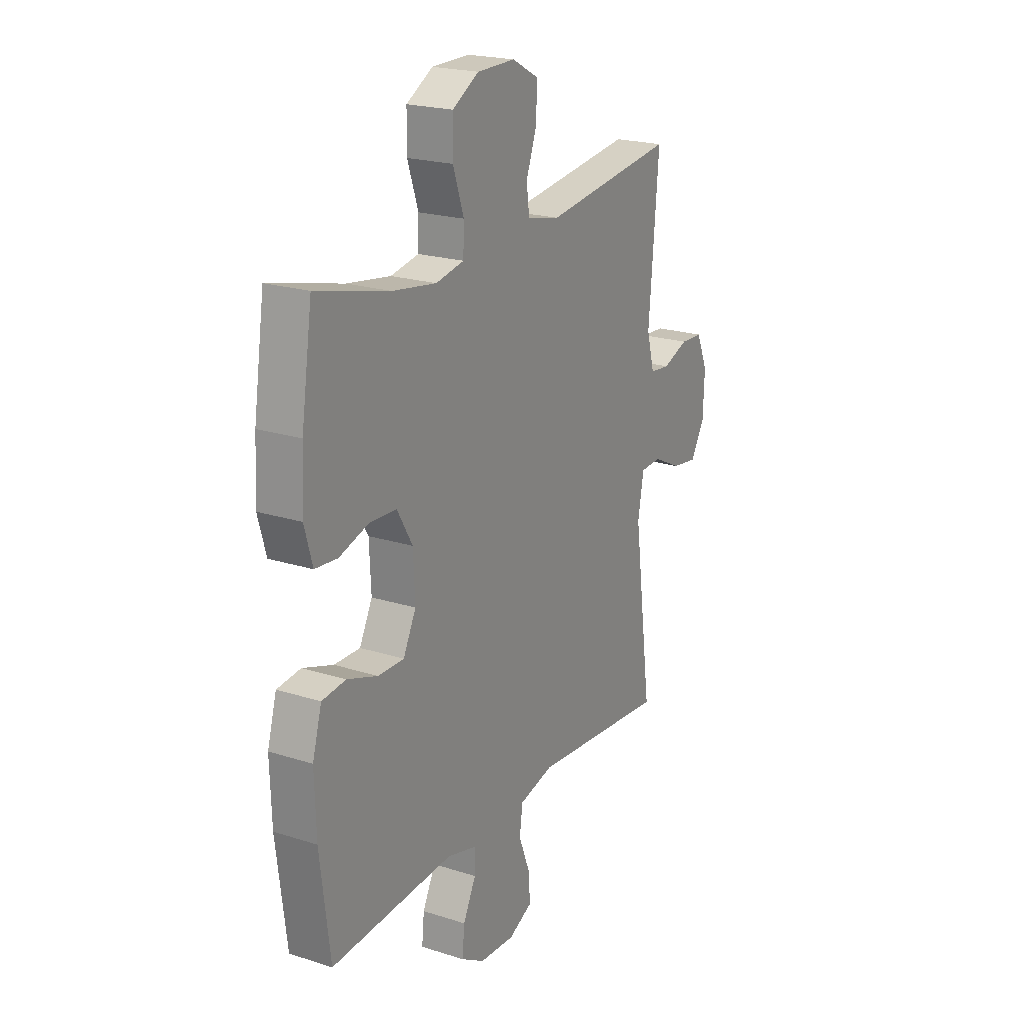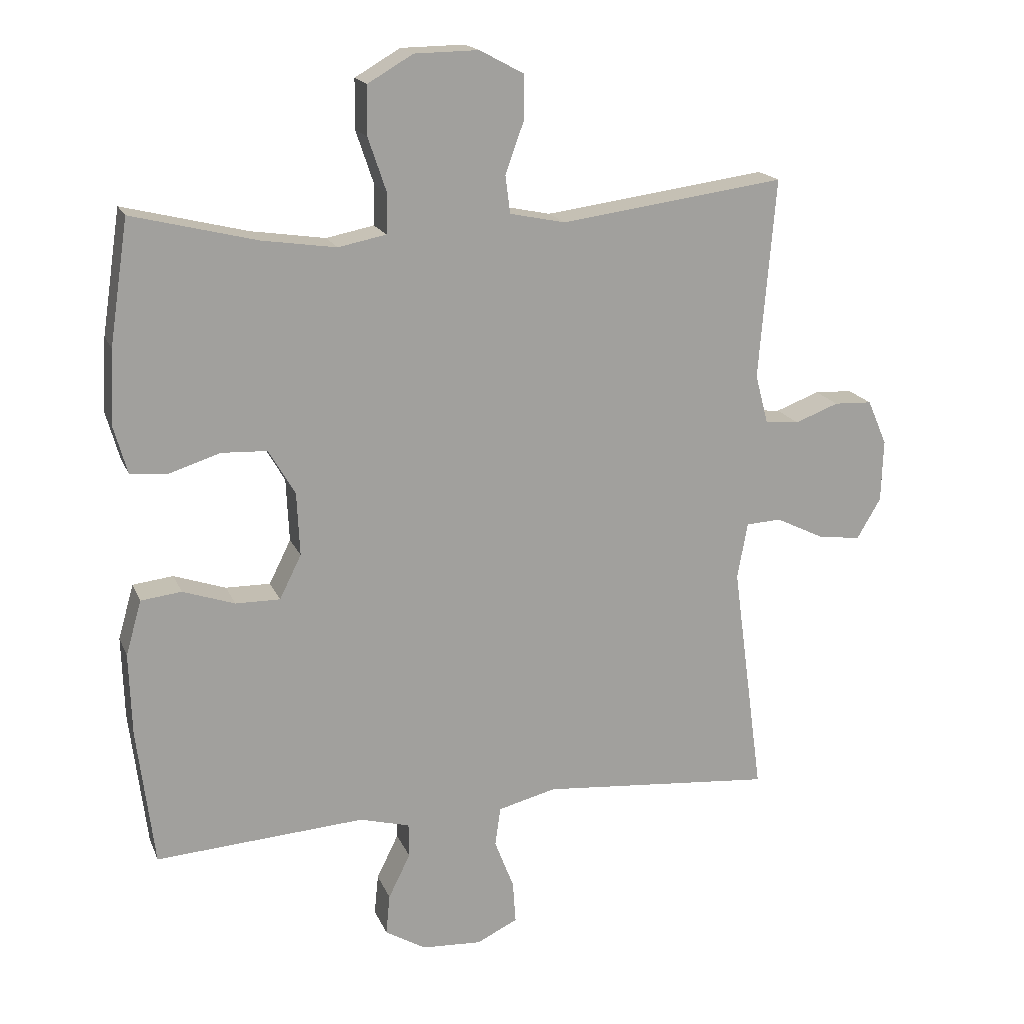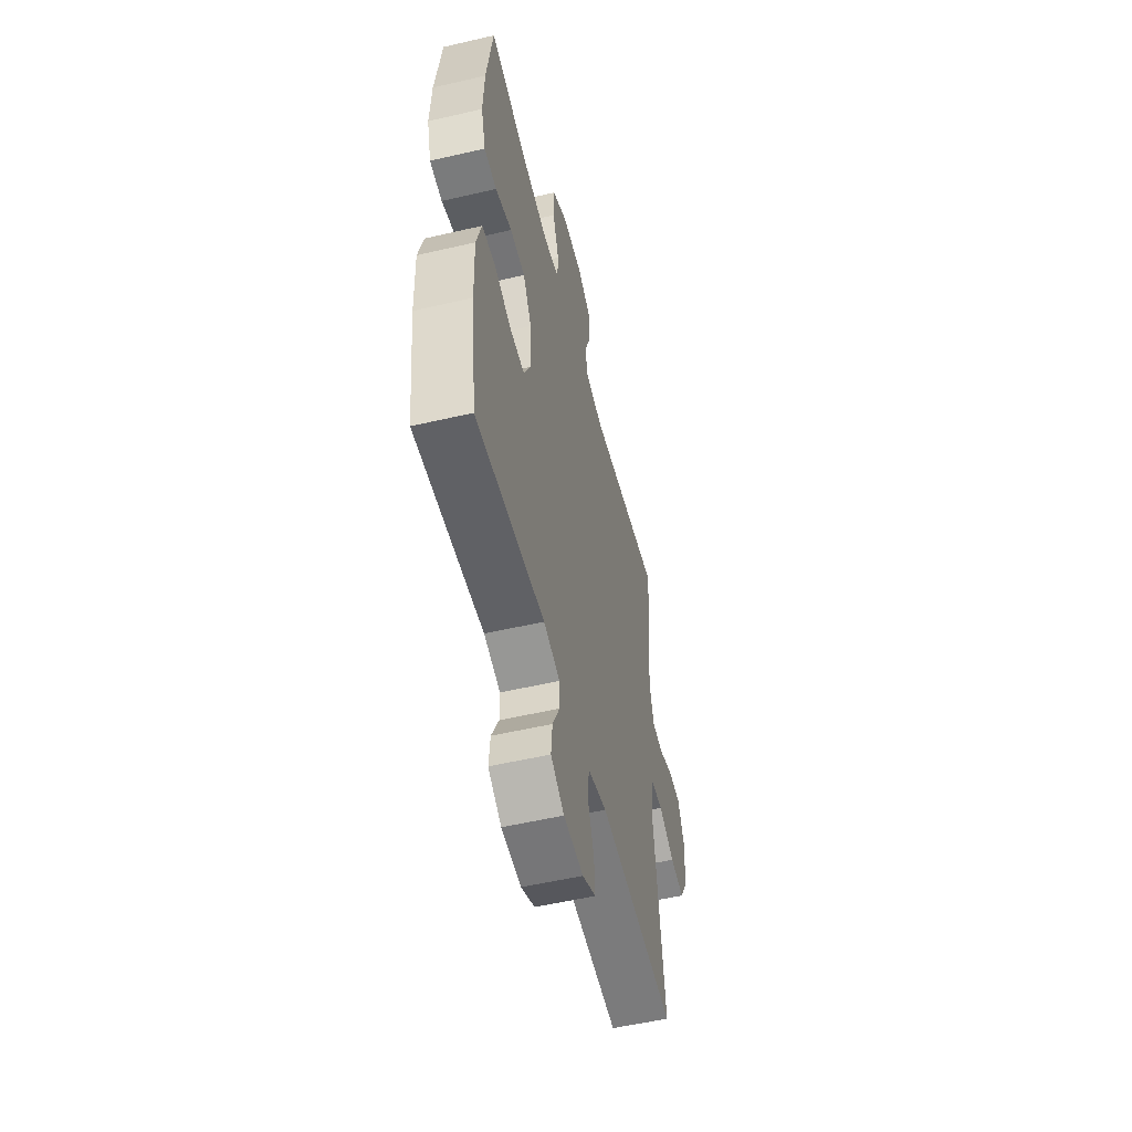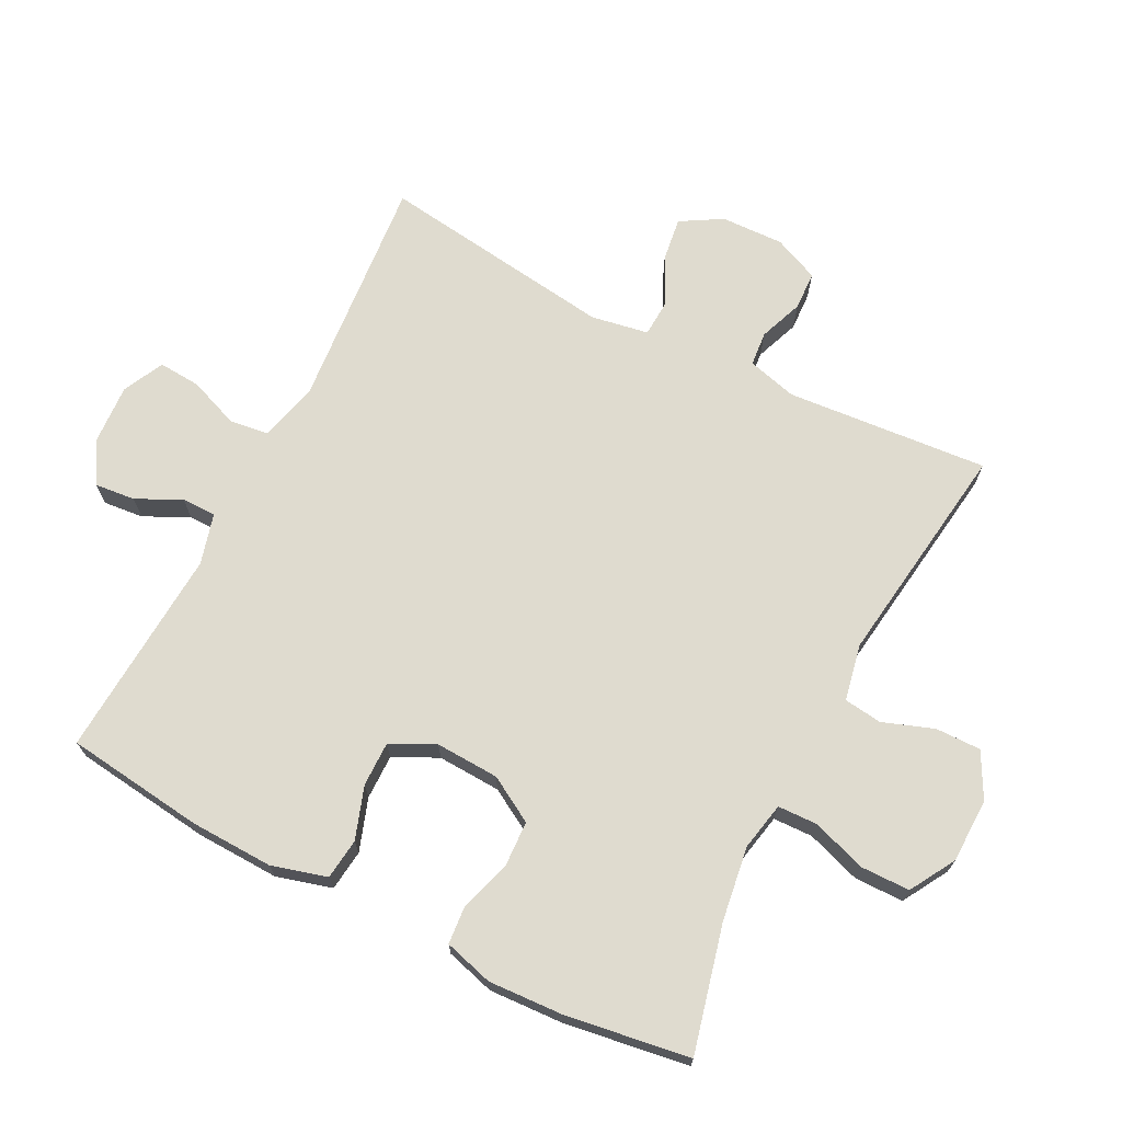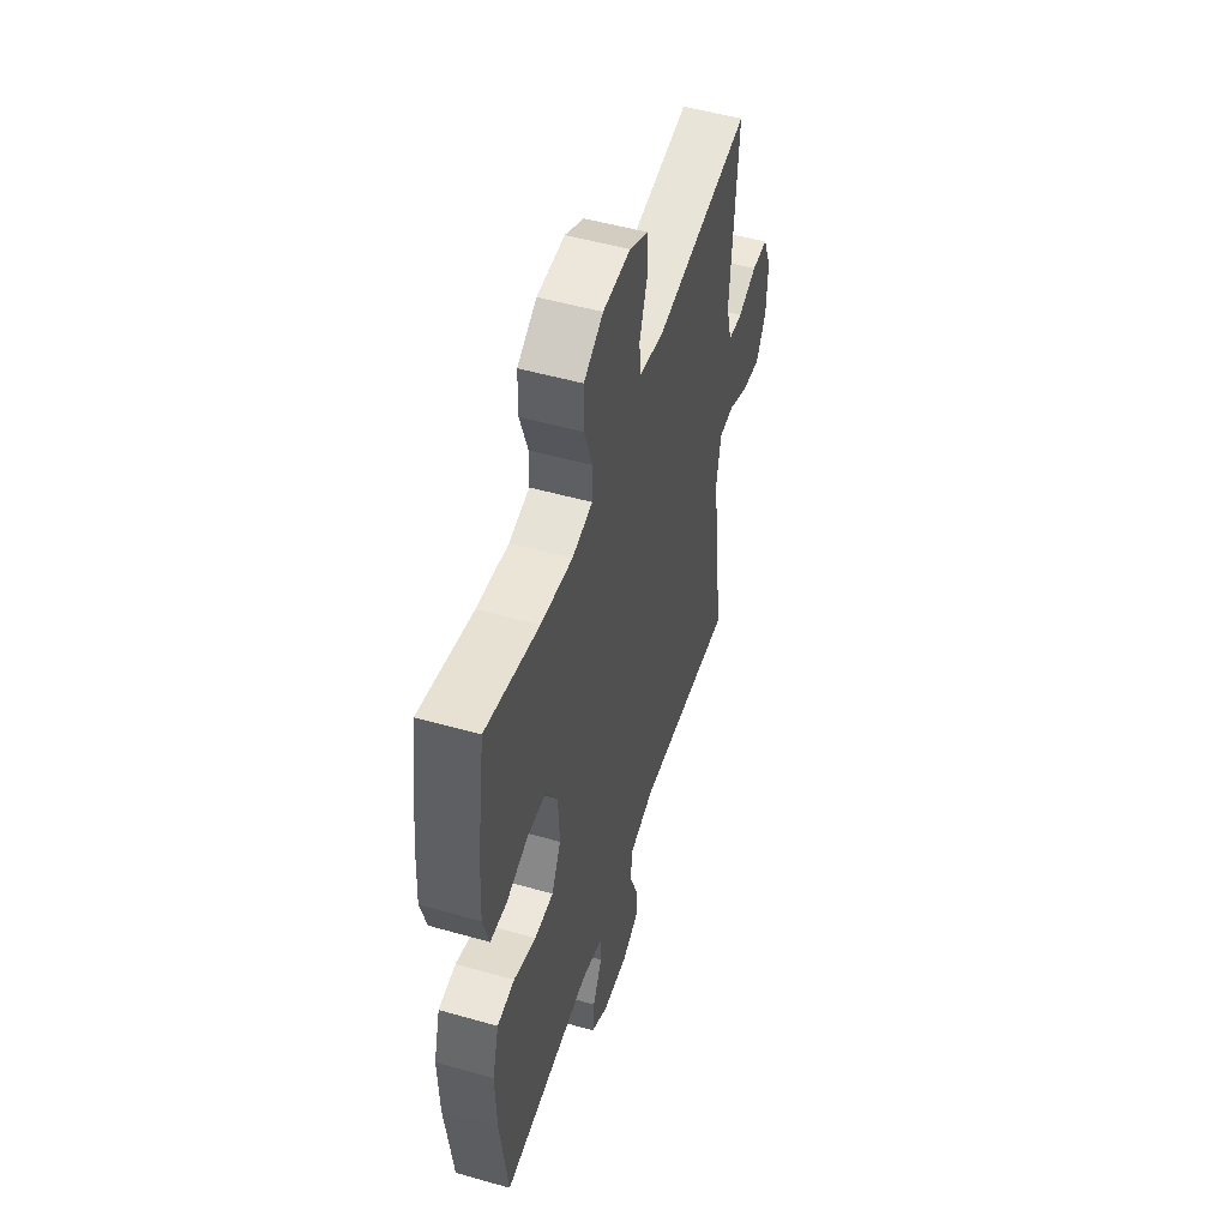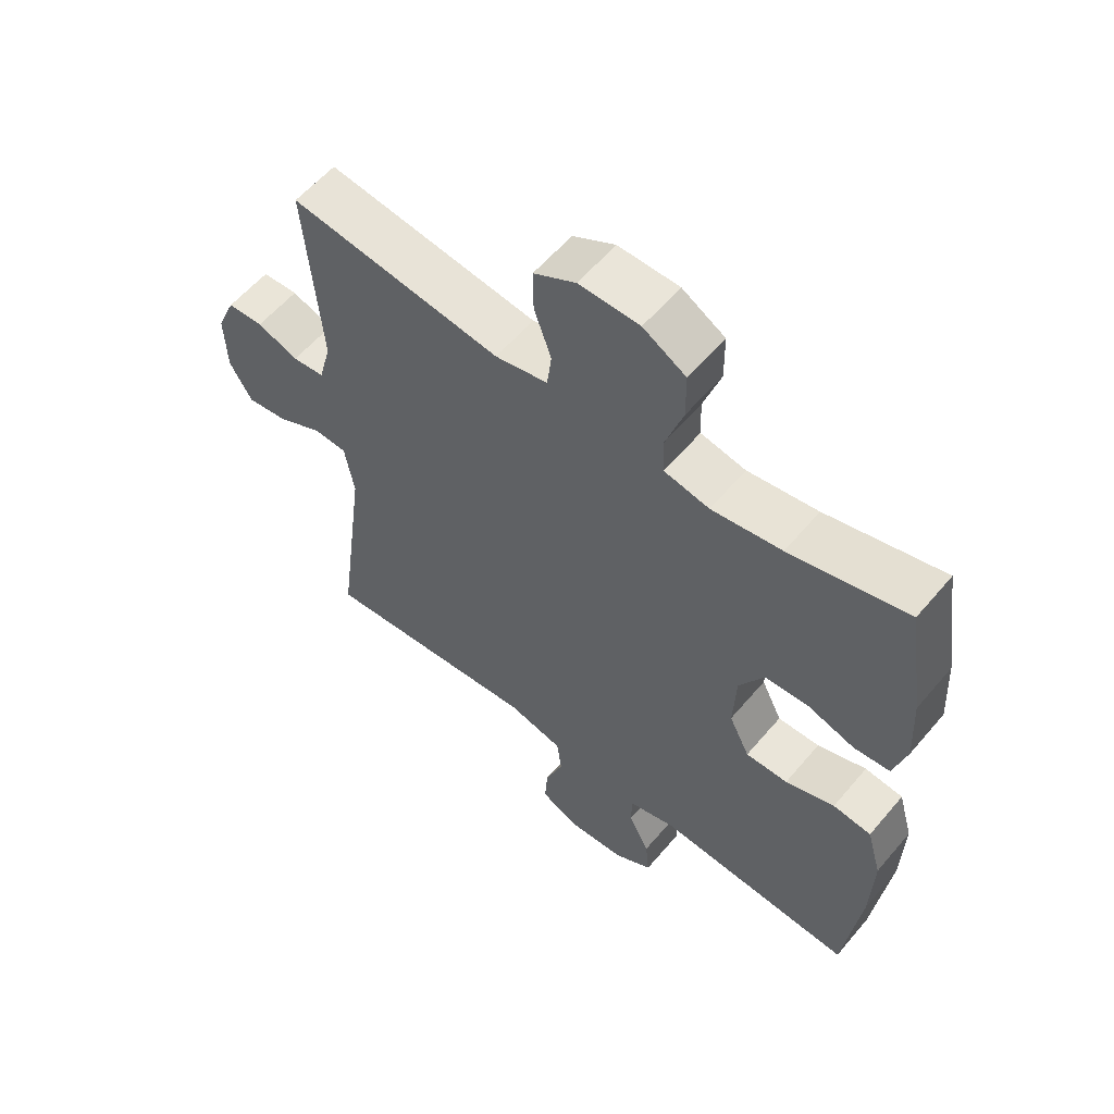
<metadata>
{"format":"obj","ext":"obj","renderer":"f3d","projection":"perspective","resolution":1024,"background":"white","views":[{"elev":21.2,"azim":-60.3,"up":"+Z"},{"elev":17.6,"azim":-17.5,"up":"+Z"},{"elev":-53.8,"azim":-76.1,"up":"+Z"},{"elev":70.3,"azim":-62.9,"up":"+Y"},{"elev":51.1,"azim":-72.8,"up":"+Z"},{"elev":57.9,"azim":-140.3,"up":"+Z"}]}
</metadata>
<code>
o path4304
v -0.1994 0.0375 -0.477
v -0.1223 0.0375 -0.4979
v -0.1219 0.0375 -0.5504
v -0.1555 0.0375 -0.6187
v -0.1617 0.0375 -0.6809
v -0.0991 0.0375 -0.7181
v -0.006716 0.0375 -0.7233
v 0.0565 0.0375 -0.6927
v 0.0519 0.0375 -0.6277
v 0.02223 0.0375 -0.551
v 0.03058 0.0375 -0.491
v 0.1202 0.0375 -0.4682
v 0.4791 0.0375 -0.4988
v 0.4309 0.0375 -0.1375
v 0.4465 0.0375 -0.04999
v 0.5008 0.0375 -0.04704
v 0.5748 0.0375 -0.08316
v 0.6414 0.0375 -0.09234
v 0.6783 0.0375 -0.02953
v 0.6816 0.0375 0.06643
v 0.6518 0.0375 0.1358
v 0.5932 0.0375 0.1383
v 0.5259 0.0375 0.1129
v 0.4736 0.0375 0.1178
v 0.4535 0.0375 0.1937
v 0.4791 0.0375 0.5032
v 0.1333 0.0375 0.4561
v 0.04747 0.0375 0.4739
v 0.04014 0.0375 0.532
v 0.06823 0.0375 0.61
v 0.06916 0.0375 0.6792
v 0.000694 0.0375 0.7158
v -0.09807 0.0375 0.7141
v -0.1677 0.0375 0.6734
v -0.1686 0.0375 0.5981
v -0.1404 0.0375 0.5143
v -0.1425 0.0375 0.4538
v -0.2162 0.0375 0.439
v -0.3306 0.0375 0.4558
v -0.5226 0.0375 0.5032
v -0.5512 0.0375 0.3124
v -0.5573 0.0375 0.1981
v -0.5362 0.0375 0.1233
v -0.4773 0.0375 0.1183
v -0.3996 0.0375 0.1431
v -0.3293 0.0375 0.1398
v -0.2889 0.0375 0.07006
v -0.2844 0.0375 -0.02753
v -0.3179 0.0375 -0.095
v -0.3866 0.0375 -0.0943
v -0.4665 0.0375 -0.06694
v -0.529 0.0375 -0.07436
v -0.5531 0.0375 -0.1589
v -0.5491 0.0375 -0.2865
v -0.5226 0.0375 -0.4988
v -0.1994 -0.0375 -0.477
v -0.1223 -0.0375 -0.4979
v -0.1219 -0.0375 -0.5504
v -0.1555 -0.0375 -0.6187
v -0.1617 -0.0375 -0.6809
v -0.0991 -0.0375 -0.7181
v -0.006716 -0.0375 -0.7233
v 0.0565 -0.0375 -0.6927
v 0.0519 -0.0375 -0.6277
v 0.02223 -0.0375 -0.551
v 0.03058 -0.0375 -0.491
v 0.1202 -0.0375 -0.4682
v 0.4791 -0.0375 -0.4988
v 0.4309 -0.0375 -0.1375
v 0.4465 -0.0375 -0.04999
v 0.5008 -0.0375 -0.04704
v 0.5748 -0.0375 -0.08316
v 0.6414 -0.0375 -0.09234
v 0.6783 -0.0375 -0.02953
v 0.6816 -0.0375 0.06643
v 0.6518 -0.0375 0.1358
v 0.5932 -0.0375 0.1383
v 0.5259 -0.0375 0.1129
v 0.4736 -0.0375 0.1178
v 0.4535 -0.0375 0.1937
v 0.4791 -0.0375 0.5032
v 0.1333 -0.0375 0.4561
v 0.04747 -0.0375 0.4739
v 0.04014 -0.0375 0.532
v 0.06823 -0.0375 0.61
v 0.06916 -0.0375 0.6792
v 0.000694 -0.0375 0.7158
v -0.09807 -0.0375 0.7141
v -0.1677 -0.0375 0.6734
v -0.1686 -0.0375 0.5981
v -0.1404 -0.0375 0.5143
v -0.1425 -0.0375 0.4538
v -0.2162 -0.0375 0.439
v -0.3306 -0.0375 0.4558
v -0.5226 -0.0375 0.5032
v -0.5512 -0.0375 0.3124
v -0.5573 -0.0375 0.1981
v -0.5362 -0.0375 0.1233
v -0.4773 -0.0375 0.1183
v -0.3996 -0.0375 0.1431
v -0.3293 -0.0375 0.1398
v -0.2889 -0.0375 0.07006
v -0.2844 -0.0375 -0.02753
v -0.3179 -0.0375 -0.095
v -0.3866 -0.0375 -0.0943
v -0.4665 -0.0375 -0.06694
v -0.529 -0.0375 -0.07436
v -0.5531 -0.0375 -0.1589
v -0.5491 -0.0375 -0.2865
v -0.5226 -0.0375 -0.4988
v -0.5512 0.0375 0.3124
v -0.5573 0.0375 0.1981
v -0.5362 0.0375 0.1233
v -0.5362 0.0375 0.1233
v -0.529 0.0375 -0.07436
v -0.529 0.0375 -0.07436
v -0.5531 0.0375 -0.1589
v -0.5491 0.0375 -0.2865
v -0.4773 0.0375 0.1183
v -0.5226 0.0375 0.5032
v -0.5226 0.0375 0.5032
v -0.4665 0.0375 -0.06694
v -0.5226 0.0375 -0.4988
v -0.5226 0.0375 -0.4988
v -0.3996 0.0375 0.1431
v -0.3866 0.0375 -0.0943
v -0.3306 0.0375 0.4558
v -0.3293 0.0375 0.1398
v -0.3179 0.0375 -0.095
v -0.3179 0.0375 -0.095
v -0.2162 0.0375 0.439
v -0.2889 0.0375 0.07006
v -0.1994 0.0375 -0.477
v -0.2844 0.0375 -0.02753
v -0.1425 0.0375 0.4538
v -0.1425 0.0375 0.4538
v -0.1223 0.0375 -0.4979
v -0.1223 0.0375 -0.4979
v -0.1677 0.0375 0.6734
v -0.1686 0.0375 0.5981
v -0.1404 0.0375 0.5143
v -0.09807 0.0375 0.7141
v -0.1555 0.0375 -0.6187
v -0.1617 0.0375 -0.6809
v -0.1617 0.0375 -0.6809
v -0.0991 0.0375 -0.7181
v -0.1219 0.0375 -0.5504
v -0.006716 0.0375 -0.7233
v 0.000694 0.0375 0.7158
v 0.0565 0.0375 -0.6927
v 0.0565 0.0375 -0.6927
v 0.06916 0.0375 0.6792
v 0.06916 0.0375 0.6792
v 0.02223 0.0375 -0.551
v 0.03058 0.0375 -0.491
v 0.03058 0.0375 -0.491
v 0.0519 0.0375 -0.6277
v 0.1202 0.0375 -0.4682
v 0.06823 0.0375 0.61
v 0.04014 0.0375 0.532
v 0.04747 0.0375 0.4739
v 0.04747 0.0375 0.4739
v 0.1333 0.0375 0.4561
v 0.4791 0.0375 0.5032
v 0.4791 0.0375 0.5032
v 0.4309 0.0375 -0.1375
v 0.4465 0.0375 -0.04999
v 0.4465 0.0375 -0.04999
v 0.5008 0.0375 -0.04704
v 0.4791 0.0375 -0.4988
v 0.4791 0.0375 -0.4988
v 0.4736 0.0375 0.1178
v 0.4736 0.0375 0.1178
v 0.4535 0.0375 0.1937
v 0.5259 0.0375 0.1129
v 0.5748 0.0375 -0.08316
v 0.5932 0.0375 0.1383
v 0.6414 0.0375 -0.09234
v 0.6414 0.0375 -0.09234
v 0.6518 0.0375 0.1358
v 0.6518 0.0375 0.1358
v 0.6783 0.0375 -0.02953
v 0.6816 0.0375 0.06643
v -0.5512 -0.0375 0.3124
v -0.5573 -0.0375 0.1981
v -0.5362 -0.0375 0.1233
v -0.5362 -0.0375 0.1233
v -0.529 -0.0375 -0.07436
v -0.529 -0.0375 -0.07436
v -0.5531 -0.0375 -0.1589
v -0.5491 -0.0375 -0.2865
v -0.4773 -0.0375 0.1183
v -0.5226 -0.0375 0.5032
v -0.5226 -0.0375 0.5032
v -0.4665 -0.0375 -0.06694
v -0.5226 -0.0375 -0.4988
v -0.5226 -0.0375 -0.4988
v -0.3996 -0.0375 0.1431
v -0.3866 -0.0375 -0.0943
v -0.3306 -0.0375 0.4558
v -0.3293 -0.0375 0.1398
v -0.3179 -0.0375 -0.095
v -0.3179 -0.0375 -0.095
v -0.2162 -0.0375 0.439
v -0.2889 -0.0375 0.07006
v -0.1994 -0.0375 -0.477
v -0.2844 -0.0375 -0.02753
v -0.1425 -0.0375 0.4538
v -0.1425 -0.0375 0.4538
v -0.1223 -0.0375 -0.4979
v -0.1223 -0.0375 -0.4979
v -0.1677 -0.0375 0.6734
v -0.1686 -0.0375 0.5981
v -0.1404 -0.0375 0.5143
v -0.09807 -0.0375 0.7141
v -0.1555 -0.0375 -0.6187
v -0.1617 -0.0375 -0.6809
v -0.1617 -0.0375 -0.6809
v -0.0991 -0.0375 -0.7181
v -0.1219 -0.0375 -0.5504
v -0.006716 -0.0375 -0.7233
v 0.000694 -0.0375 0.7158
v 0.0565 -0.0375 -0.6927
v 0.0565 -0.0375 -0.6927
v 0.06916 -0.0375 0.6792
v 0.06916 -0.0375 0.6792
v 0.02223 -0.0375 -0.551
v 0.03058 -0.0375 -0.491
v 0.03058 -0.0375 -0.491
v 0.0519 -0.0375 -0.6277
v 0.1202 -0.0375 -0.4682
v 0.06823 -0.0375 0.61
v 0.04014 -0.0375 0.532
v 0.04747 -0.0375 0.4739
v 0.04747 -0.0375 0.4739
v 0.1333 -0.0375 0.4561
v 0.4791 -0.0375 0.5032
v 0.4791 -0.0375 0.5032
v 0.4309 -0.0375 -0.1375
v 0.4465 -0.0375 -0.04999
v 0.4465 -0.0375 -0.04999
v 0.5008 -0.0375 -0.04704
v 0.4791 -0.0375 -0.4988
v 0.4791 -0.0375 -0.4988
v 0.4736 -0.0375 0.1178
v 0.4736 -0.0375 0.1178
v 0.4535 -0.0375 0.1937
v 0.5259 -0.0375 0.1129
v 0.5748 -0.0375 -0.08316
v 0.5932 -0.0375 0.1383
v 0.6414 -0.0375 -0.09234
v 0.6414 -0.0375 -0.09234
v 0.6518 -0.0375 0.1358
v 0.6518 -0.0375 0.1358
v 0.6783 -0.0375 -0.02953
v 0.6816 -0.0375 0.06643
f 185 198 184
f 205 236 234
f 195 190 199
f 221 230 219
f 205 240 236
f 249 248 242
f 199 191 202
f 215 232 222
f 198 185 192
f 231 239 207
f 213 233 215
f 223 230 221
f 192 185 186
f 207 240 205
f 248 249 256
f 190 191 199
f 200 201 204
f 210 202 206
f 232 215 233
f 248 256 250
f 227 220 230
f 202 228 207
f 247 240 245
f 206 202 191
f 236 247 237
f 220 227 210
f 204 201 208
f 217 219 216
f 240 242 245
f 222 232 225
f 205 234 208
f 196 206 191
f 210 228 202
f 239 231 243
f 208 234 214
f 214 233 213
f 256 249 255
f 205 208 201
f 214 234 233
f 255 249 251
f 240 247 236
f 207 239 240
f 188 190 195
f 184 198 200
f 245 242 248
f 184 200 193
f 250 256 253
f 198 201 200
f 210 227 228
f 231 207 228
f 216 219 220
f 220 219 230
f 213 215 212
f 41 42 97 96
f 42 114 187 97
f 116 53 108 189
f 53 54 109 108
f 43 44 99 98
f 121 41 96 194
f 51 52 107 106
f 54 124 197 109
f 44 45 100 99
f 50 51 106 105
f 39 40 95 94
f 45 46 101 100
f 130 50 105 203
f 38 39 94 93
f 46 47 102 101
f 55 1 56 110
f 48 49 104 103
f 47 48 103 102
f 136 38 93 209
f 1 138 211 56
f 34 35 90 89
f 35 36 91 90
f 33 34 89 88
f 4 145 218 59
f 5 6 61 60
f 3 4 59 58
f 36 37 92 91
f 2 3 58 57
f 6 7 62 61
f 32 33 88 87
f 7 151 224 62
f 153 32 87 226
f 10 156 229 65
f 9 10 65 64
f 8 9 64 63
f 11 12 67 66
f 30 31 86 85
f 29 30 85 84
f 162 29 84 235
f 27 28 83 82
f 165 27 82 238
f 14 168 241 69
f 15 16 71 70
f 171 14 69 244
f 12 13 68 67
f 173 25 80 246
f 25 26 81 80
f 23 24 79 78
f 16 17 72 71
f 22 23 78 77
f 17 179 252 72
f 181 22 77 254
f 18 19 74 73
f 20 21 76 75
f 19 20 75 74
f 112 111 125
f 132 161 163
f 122 126 117
f 148 146 157
f 132 163 167
f 176 169 175
f 126 129 118
f 142 149 159
f 125 119 112
f 158 134 166
f 140 142 160
f 150 148 157
f 119 113 112
f 134 132 167
f 175 183 176
f 117 126 118
f 127 131 128
f 137 133 129
f 159 160 142
f 175 177 183
f 154 157 147
f 129 134 155
f 174 172 167
f 133 118 129
f 163 164 174
f 147 137 154
f 131 135 128
f 144 143 146
f 167 172 169
f 149 152 159
f 132 135 161
f 123 118 133
f 137 129 155
f 166 170 158
f 135 141 161
f 141 140 160
f 183 182 176
f 132 128 135
f 141 160 161
f 182 178 176
f 167 163 174
f 134 167 166
f 115 122 117
f 111 127 125
f 172 175 169
f 111 120 127
f 177 180 183
f 125 127 128
f 137 155 154
f 158 155 134
f 143 147 146
f 147 157 146
f 140 139 142

</code>
